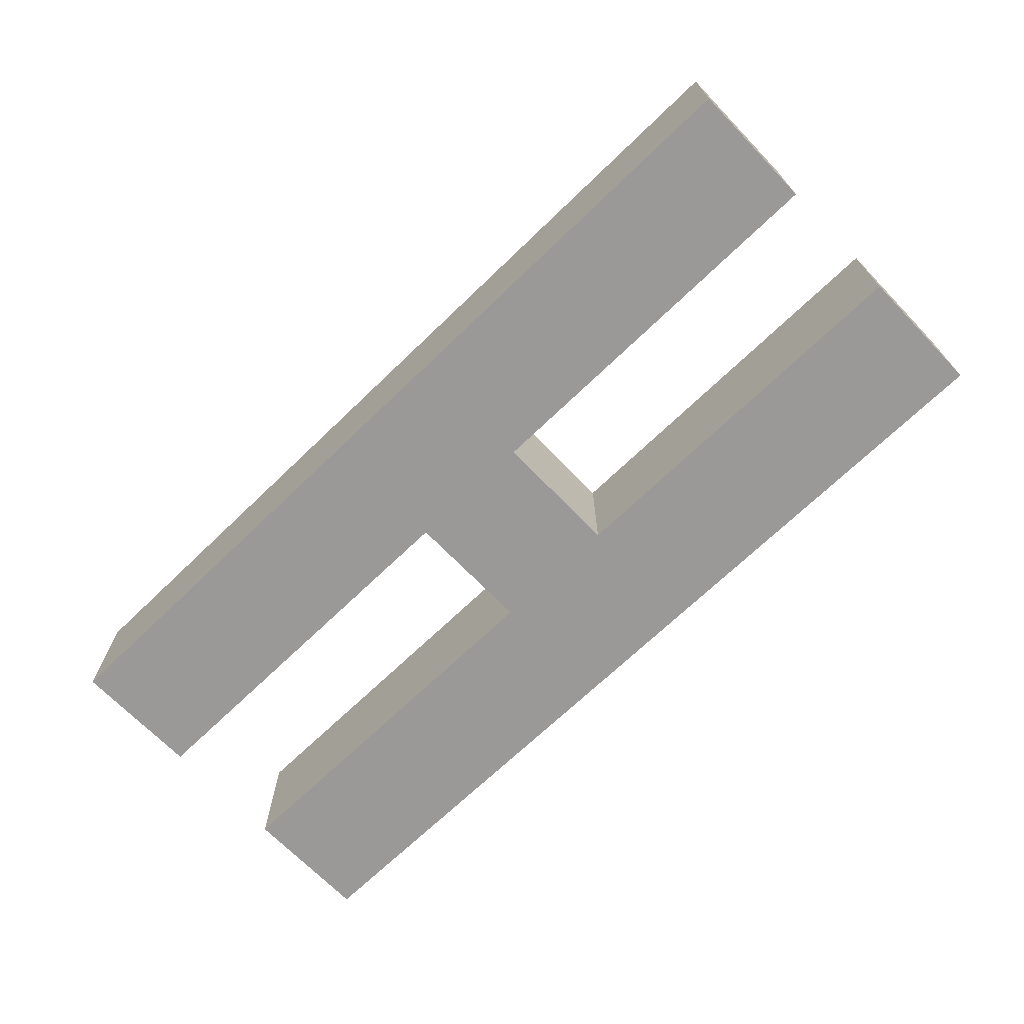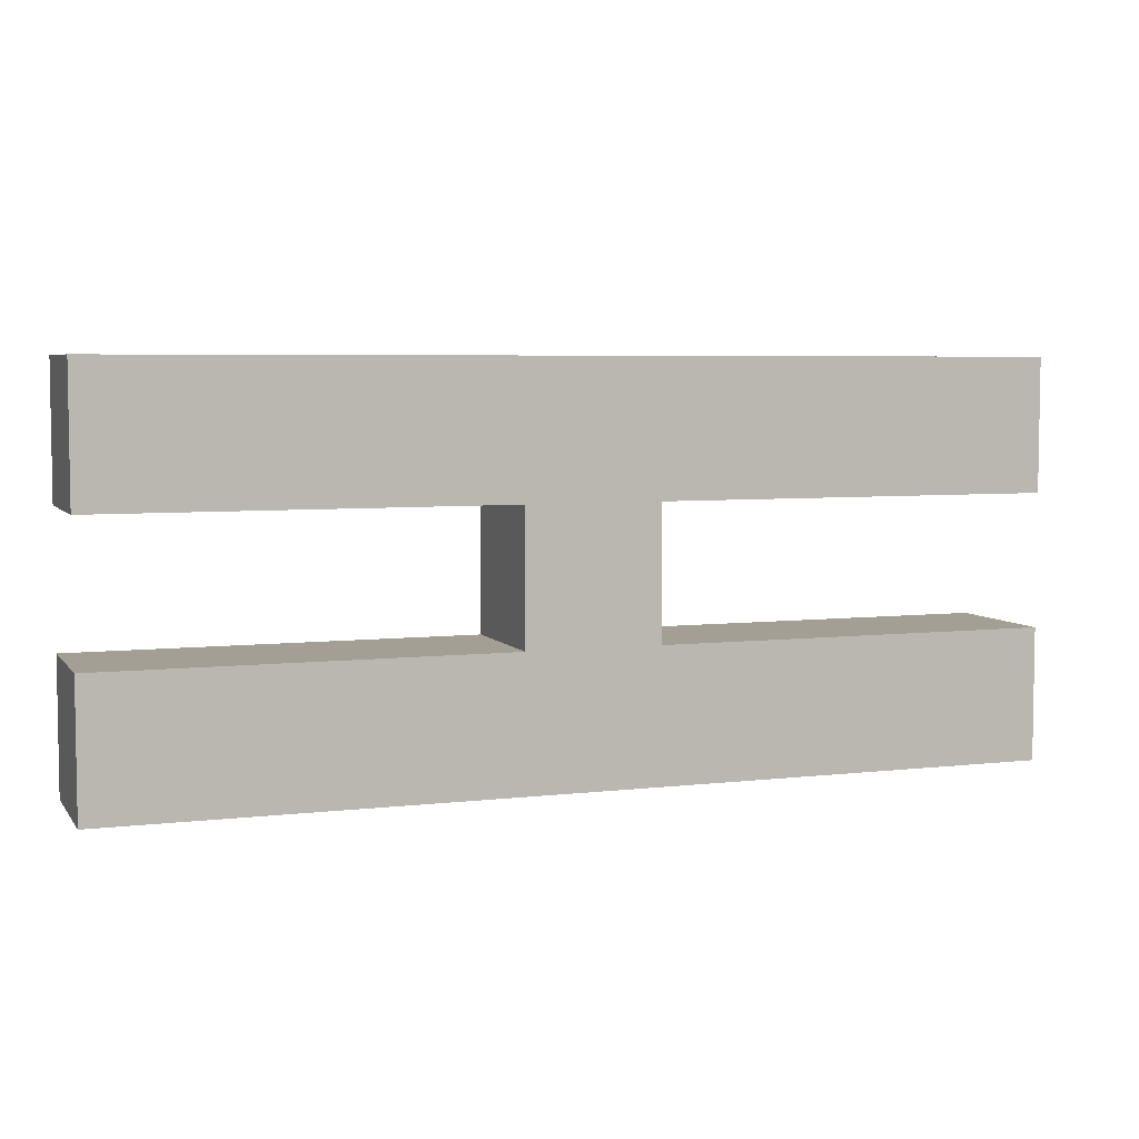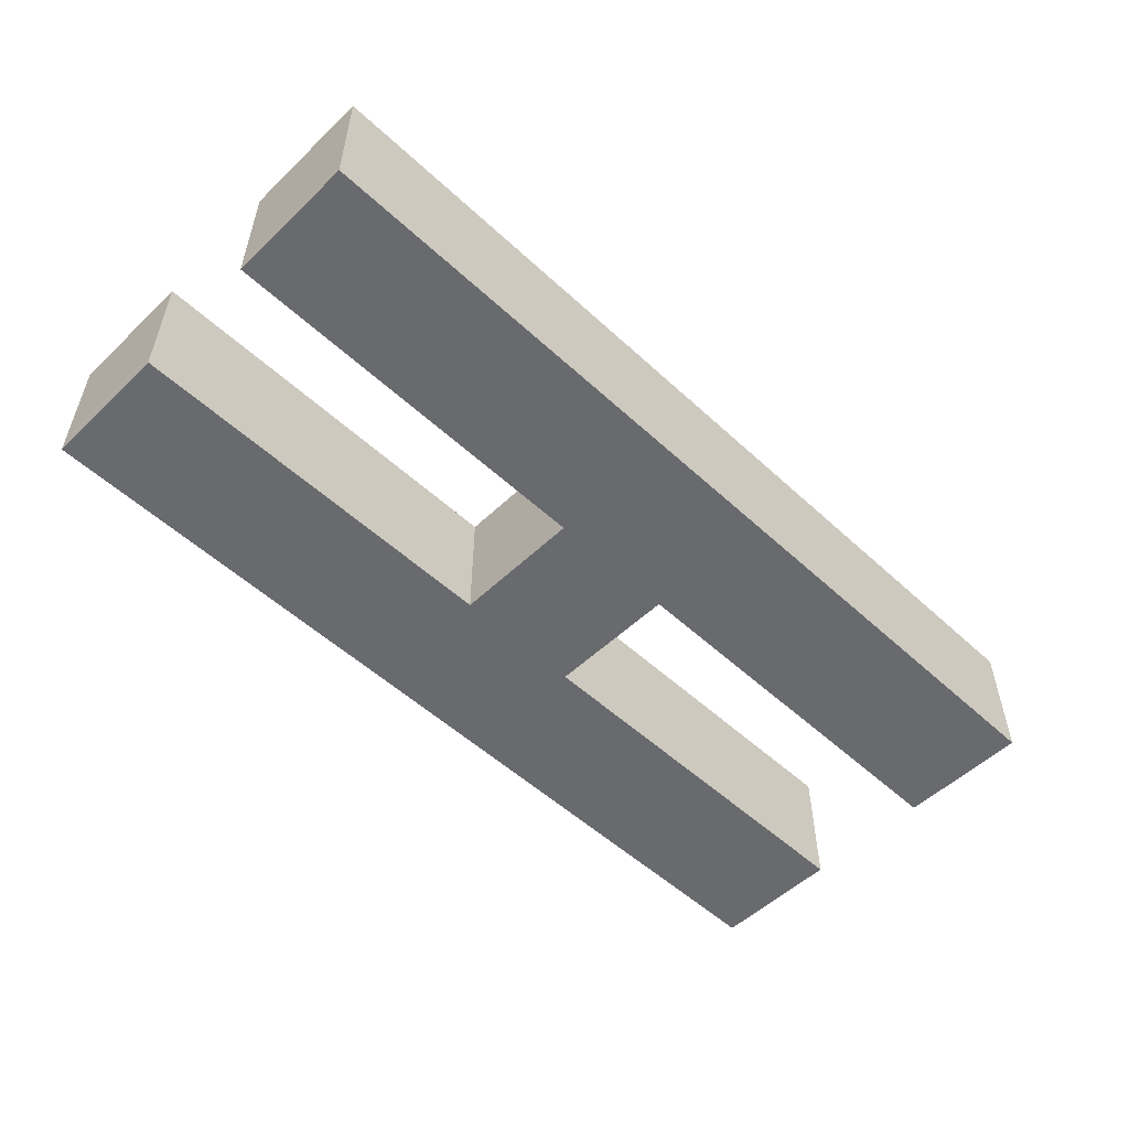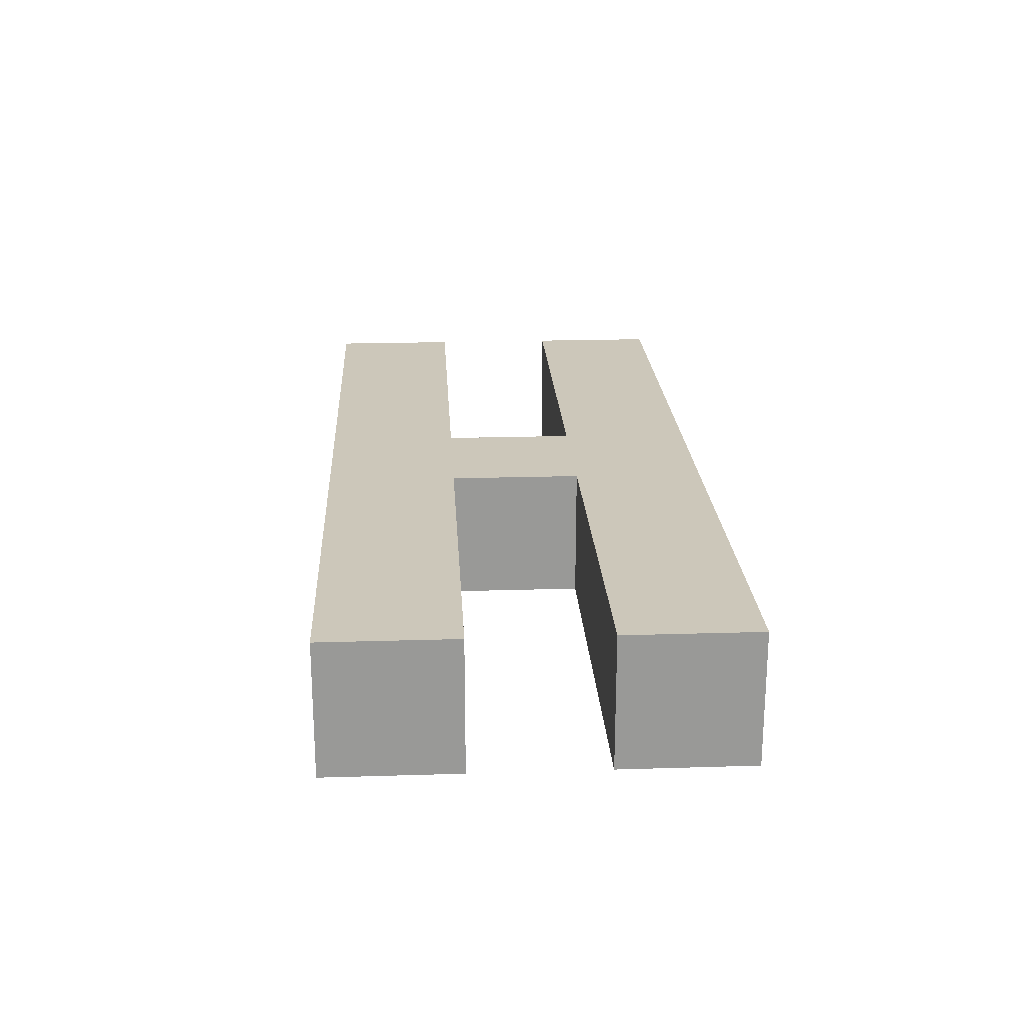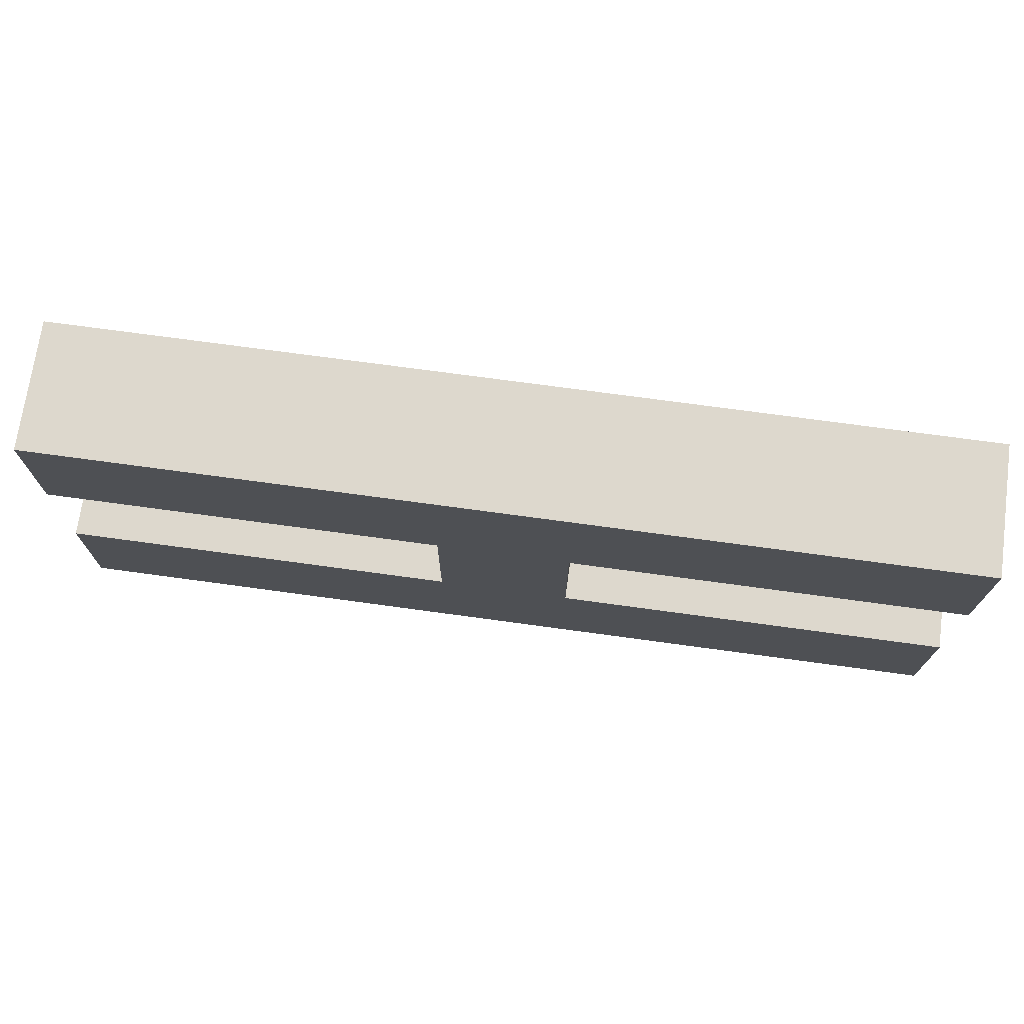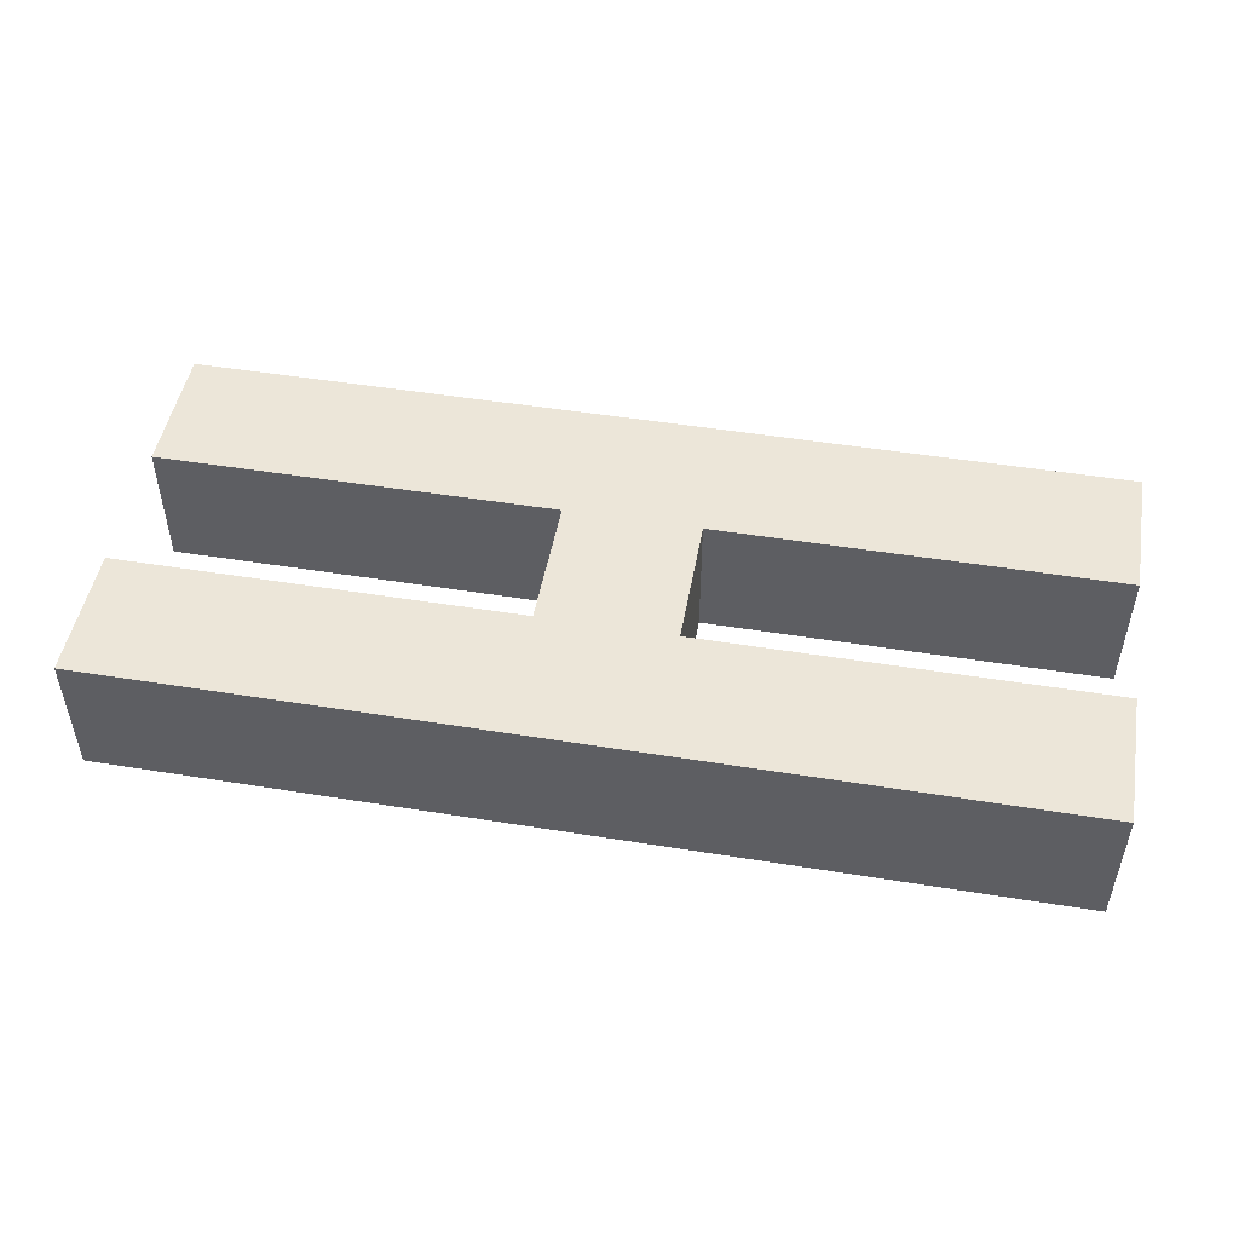
<metadata>
{"format":"obj","ext":"obj","renderer":"f3d","projection":"perspective","resolution":1024,"background":"white","views":[{"elev":-69.1,"azim":-136.0,"up":"+Y"},{"elev":5.4,"azim":160.0,"up":"+Z"},{"elev":-53.1,"azim":135.4,"up":"+Y"},{"elev":21.5,"azim":-93.1,"up":"+Y"},{"elev":72.1,"azim":-172.2,"up":"+Z"},{"elev":49.1,"azim":10.2,"up":"+Y"}]}
</metadata>
<code>
v 0.36 0 -0.09
v 0.36 0.09 -0.09
v 0.36 0 -0.18
v 0.36 0.09 -0.18
v 0.27 0 -0.18
v 0.27 0.09 -0.18
v 0.27 0 -0.09
v 0.27 0.09 -0.09
v 0 0 -0.18
v 0 0.09 -0.18
v 0.63 0 -0.18
v 0.63 0.09 -0.18
v 0.63 0 -0.27
v 0.63 0.09 -0.27
v 0 0 -0.27
v 0 0.09 -0.27
v 0 0 0
v 0 0.09 0
v 0.63 0 0
v 0.63 0.09 0
v 0.63 0 -0.09
v 0.63 0.09 -0.09
v 0 0 -0.09
v 0 0.09 -0.09
f 2 1 3
f 6 5 7
f 10 9 5
f 12 11 13
f 14 13 15
f 16 15 9
f 4 3 11
f 18 17 19
f 20 19 21
f 22 21 1
f 24 23 17
f 8 7 23
f 23 7 17
f 17 7 19
f 15 5 9
f 13 3 5
f 5 3 1
f 21 19 1
f 13 11 3
f 24 18 8
f 18 20 8
f 16 10 6
f 14 16 6
f 6 8 2
f 22 2 20
f 14 4 12
f 2 3 4
f 6 7 8
f 10 5 6
f 12 13 14
f 14 15 16
f 16 9 10
f 4 11 12
f 18 19 20
f 20 21 22
f 22 1 2
f 24 17 18
f 8 23 24
f 7 1 19
f 13 5 15
f 5 1 7
f 20 2 8
f 14 6 4
f 6 2 4

</code>
